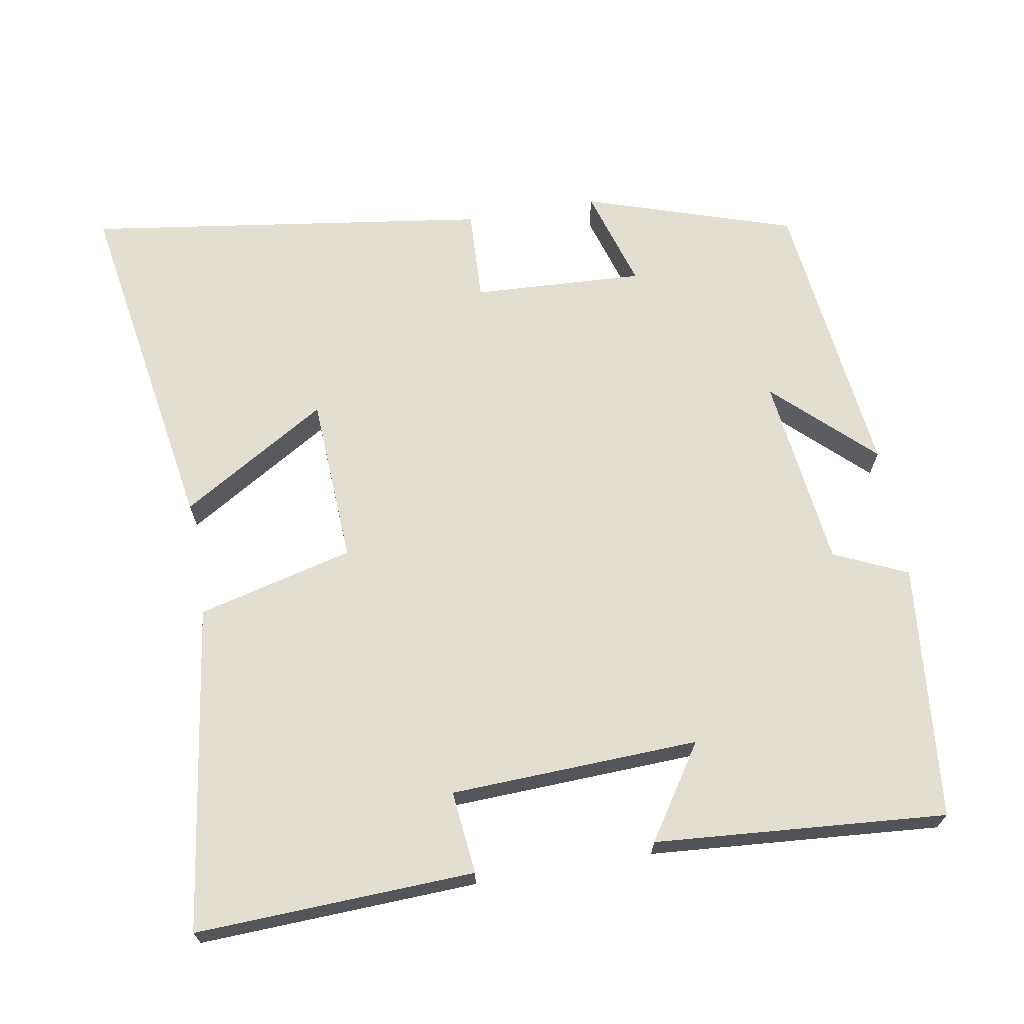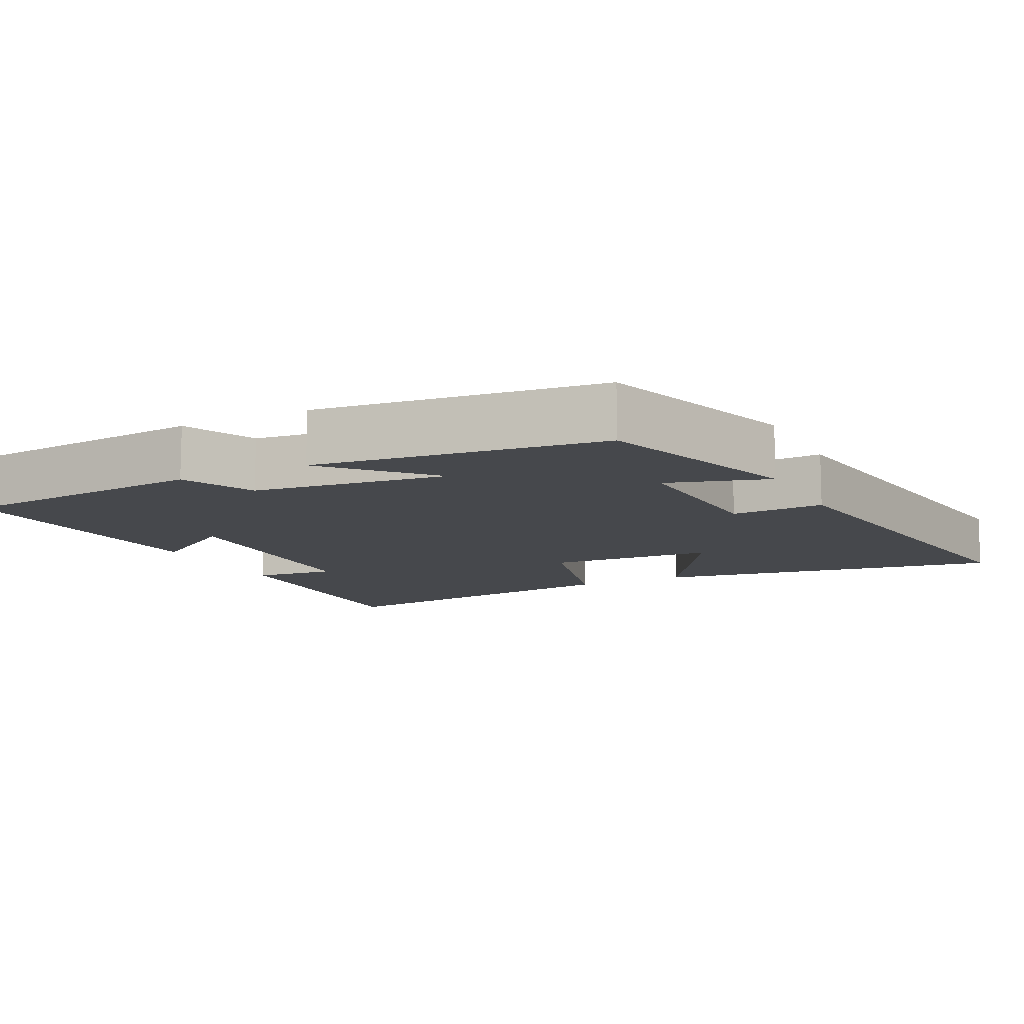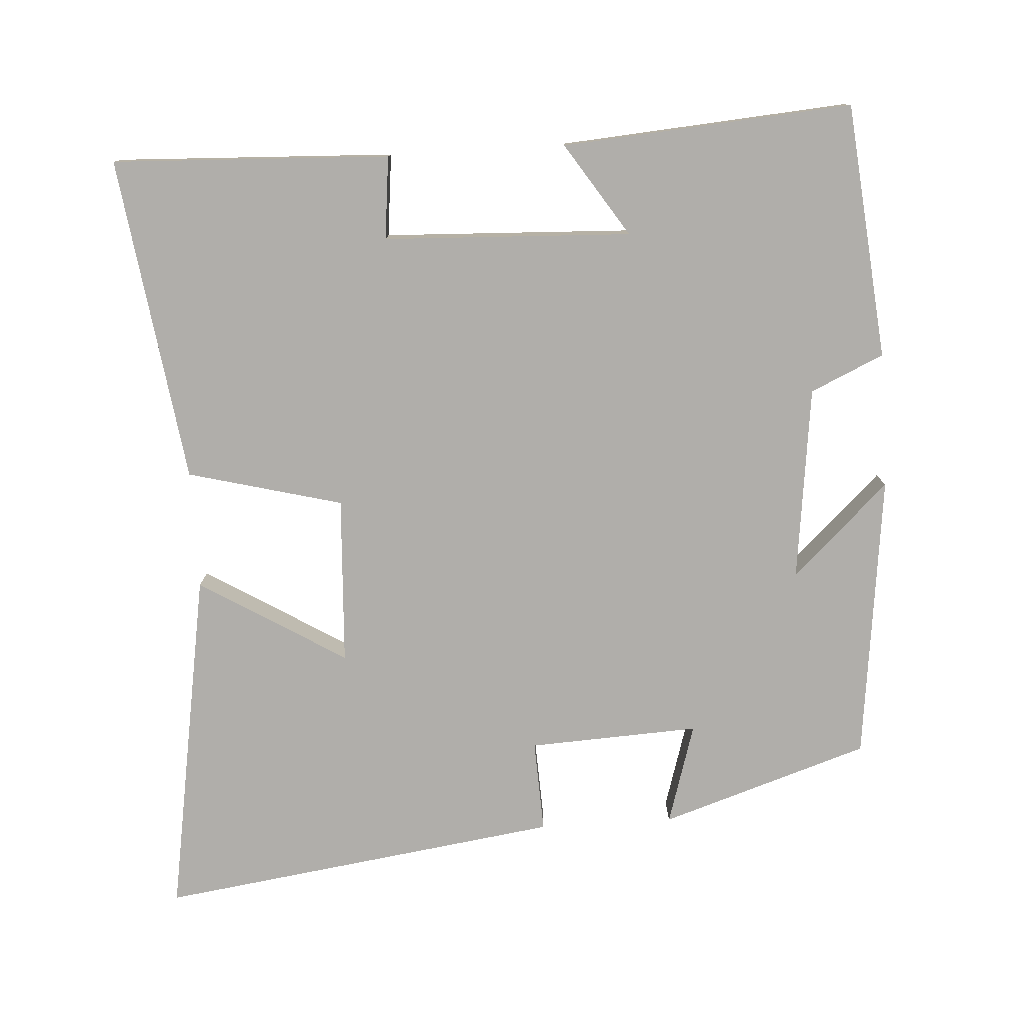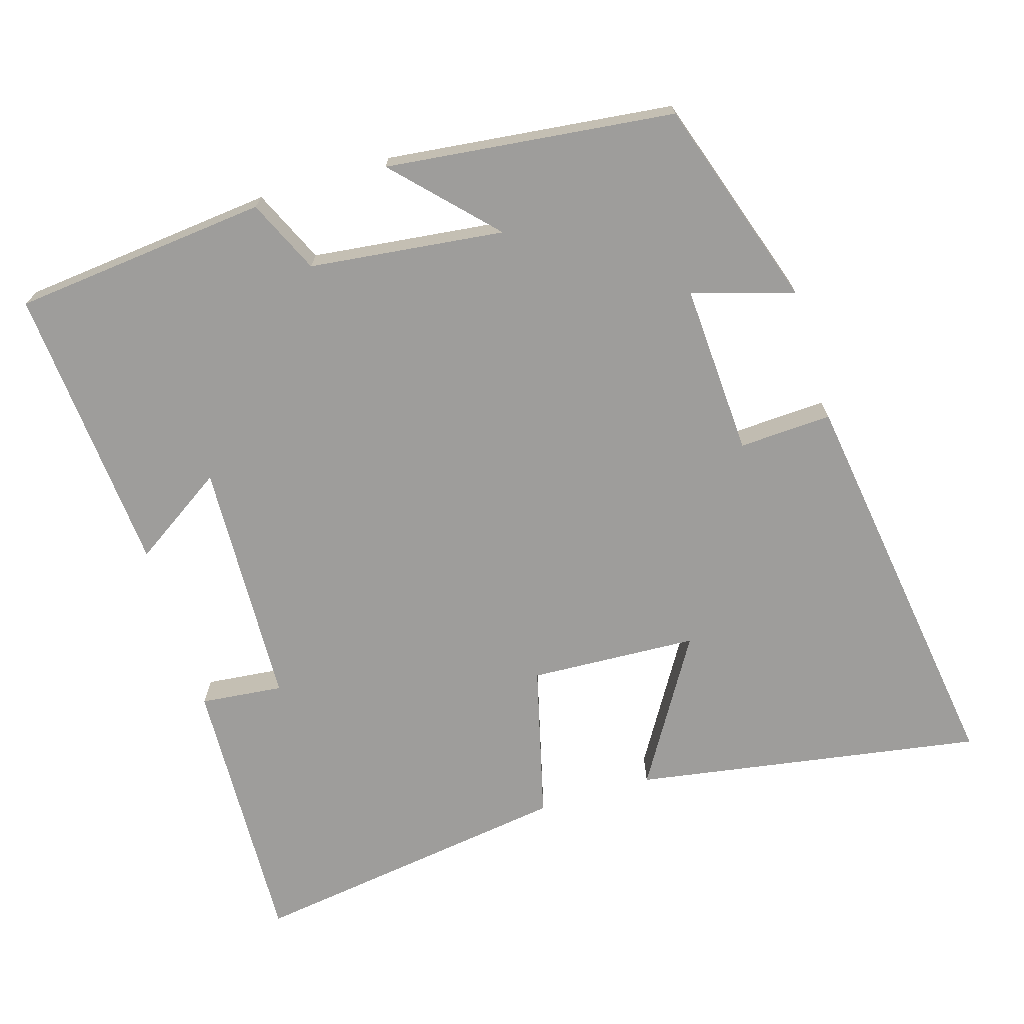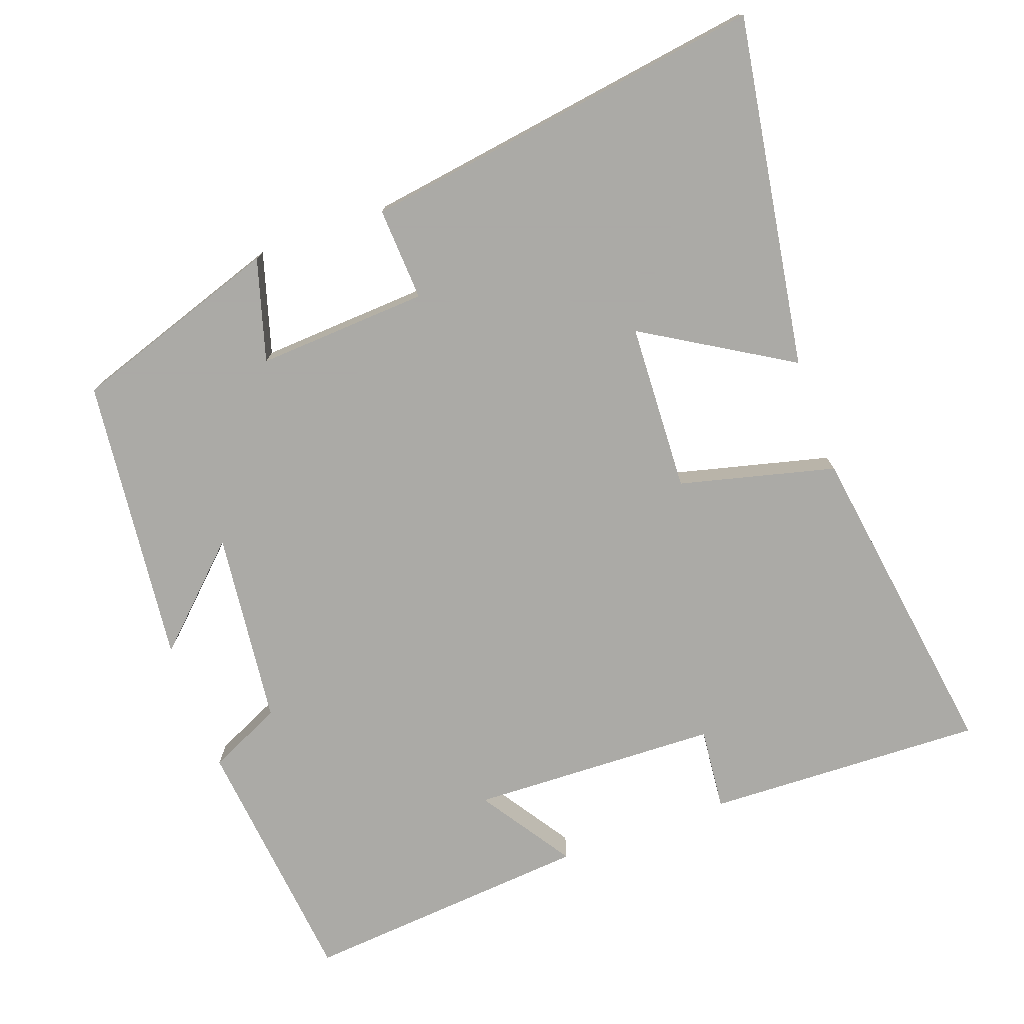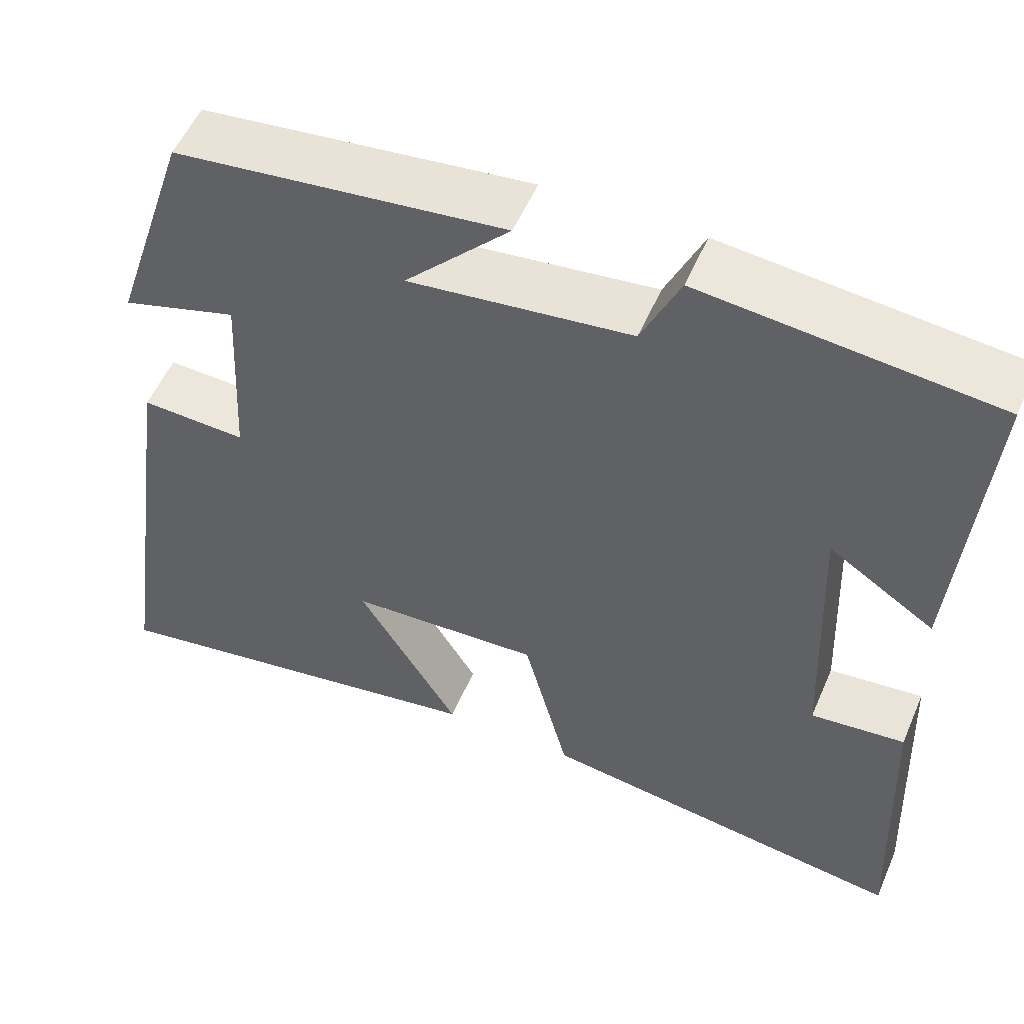
<metadata>
{"format":"obj","ext":"obj","renderer":"f3d","projection":"perspective","resolution":1024,"background":"white","views":[{"elev":67.5,"azim":-99.8,"up":"+Y"},{"elev":-11.1,"azim":26.4,"up":"+Y"},{"elev":-77.9,"azim":-86.5,"up":"+Y"},{"elev":-70.4,"azim":17.0,"up":"+Y"},{"elev":-75.7,"azim":110.2,"up":"+Y"},{"elev":53.9,"azim":-156.9,"up":"+Z"}]}
</metadata>
<code>
v -0.531 0.07 0.465
v -0.179 0.07 0.5
v -0.133 0.07 0.399
v 0.135 0.07 0.367
v 0.009 0.07 0.5
v 0.406 0.07 0.454
v 0.5 0.07 0.166
v 0.36 0.07 0.208
v 0.372 0.07 -0.028
v 0.5 0.07 -0.022
v 0.579 0.07 -0.58
v 0.097 0.07 -0.5
v 0.22 0.07 -0.298
v -0.012 0.07 -0.286
v -0.067 0.07 -0.5
v -0.516 0.07 -0.564
v -0.5 0.07 -0.181
v -0.386 0.07 -0.193
v -0.372 0.07 0.149
v -0.5 0.07 0.065
v -0.531 0 0.465
v -0.179 0 0.5
v -0.133 0 0.399
v 0.135 0 0.367
v 0.009 0 0.5
v 0.406 0 0.454
v 0.5 0 0.166
v 0.36 0 0.208
v 0.372 0 -0.028
v 0.5 0 -0.022
v 0.579 0 -0.58
v 0.097 0 -0.5
v 0.22 0 -0.298
v -0.012 0 -0.286
v -0.067 0 -0.5
v -0.516 0 -0.564
v -0.5 0 -0.181
v -0.386 0 -0.193
v -0.372 0 0.149
v -0.5 0 0.065
f 19 20 1 2
f 18 19 2 3
f 15 16 17 18
f 14 15 18 3
f 13 14 3 4
f 10 11 12 13
f 9 10 13
f 8 9 13 4
f 6 7 8
f 4 5 6 8
f 22 21 40 39
f 23 22 39 38
f 38 37 36 35
f 23 38 35 34
f 24 23 34 33
f 33 32 31 30
f 33 30 29
f 24 33 29 28
f 28 27 26
f 28 26 25 24
f 1 21 22 2
f 2 22 23 3
f 3 23 24 4
f 4 24 25 5
f 5 25 26 6
f 6 26 27 7
f 7 27 28 8
f 8 28 29 9
f 9 29 30 10
f 10 30 31 11
f 11 31 32 12
f 12 32 33 13
f 13 33 34 14
f 14 34 35 15
f 15 35 36 16
f 16 36 37 17
f 17 37 38 18
f 18 38 39 19
f 19 39 40 20
f 20 40 21 1

</code>
